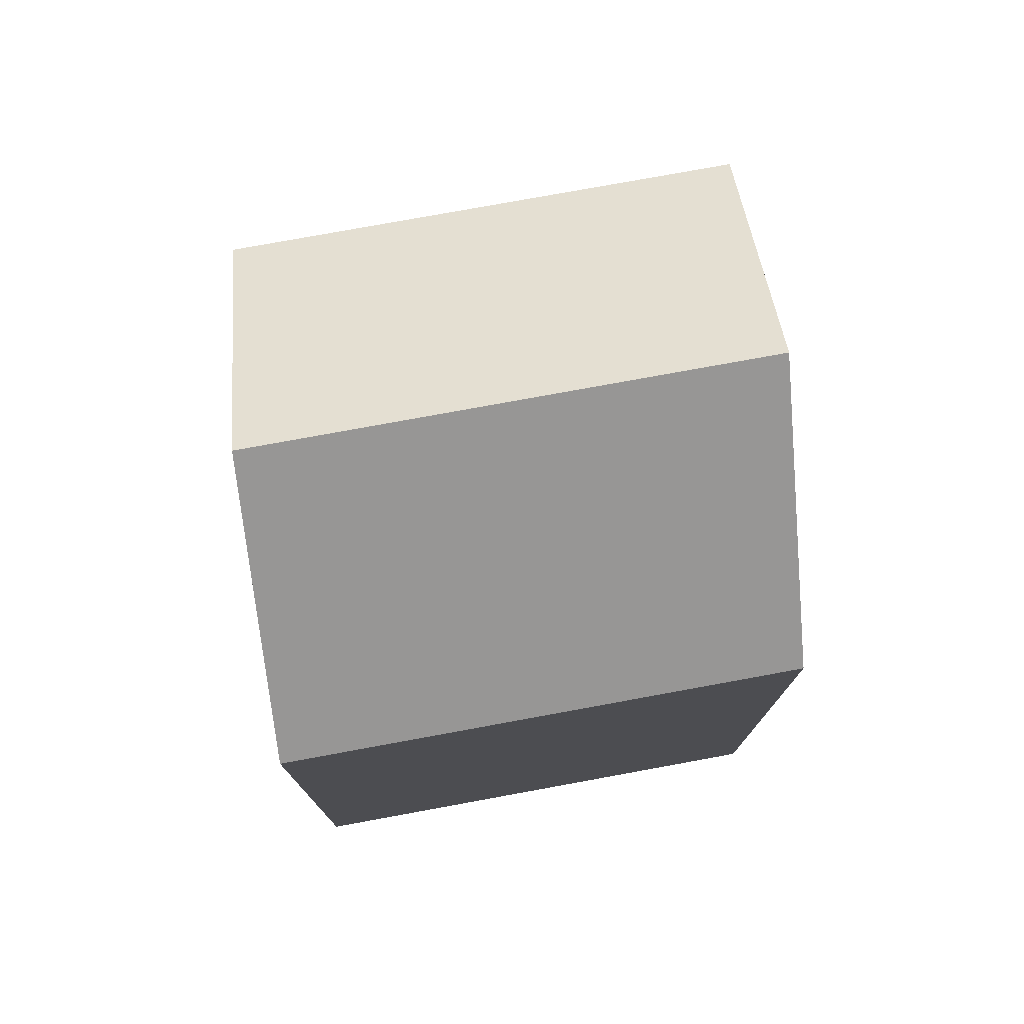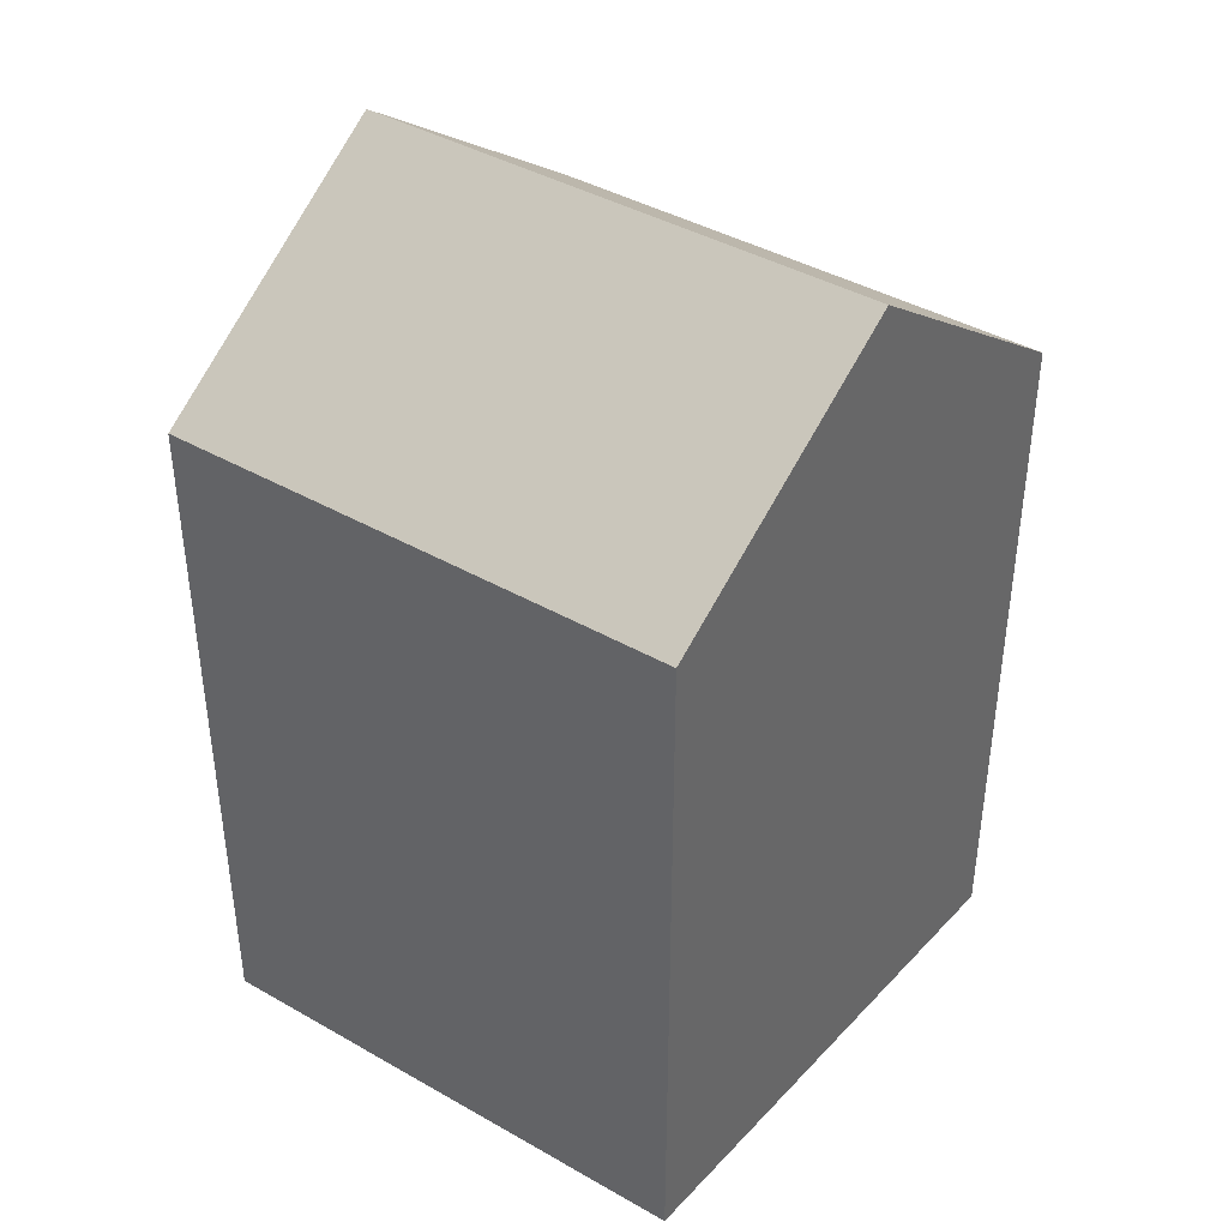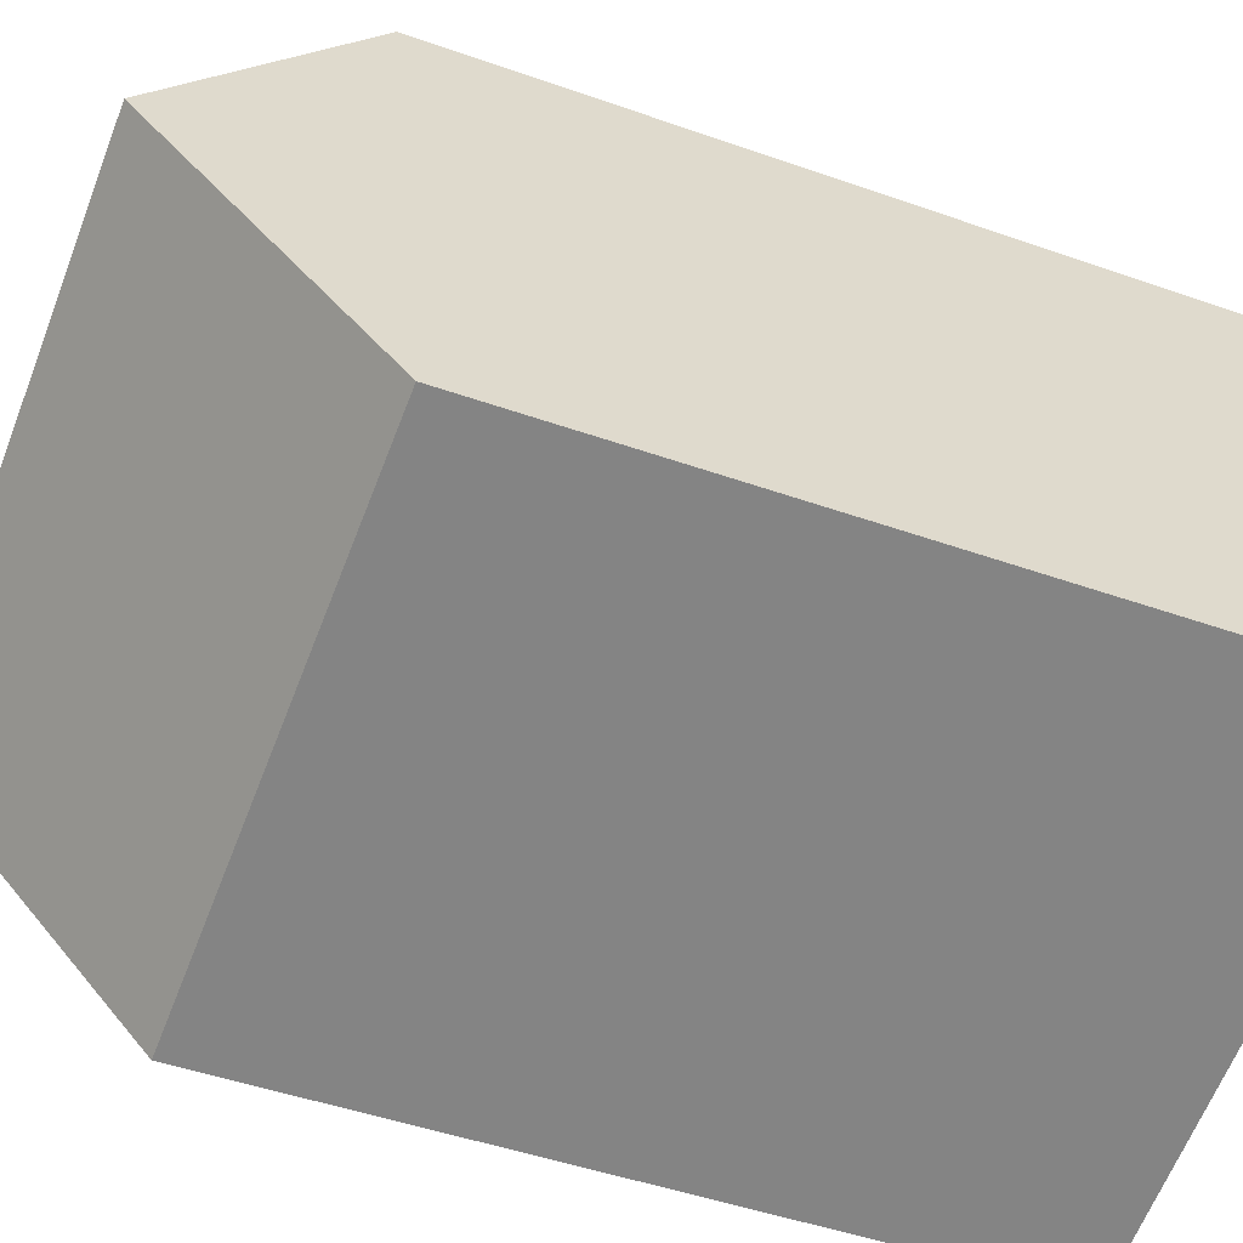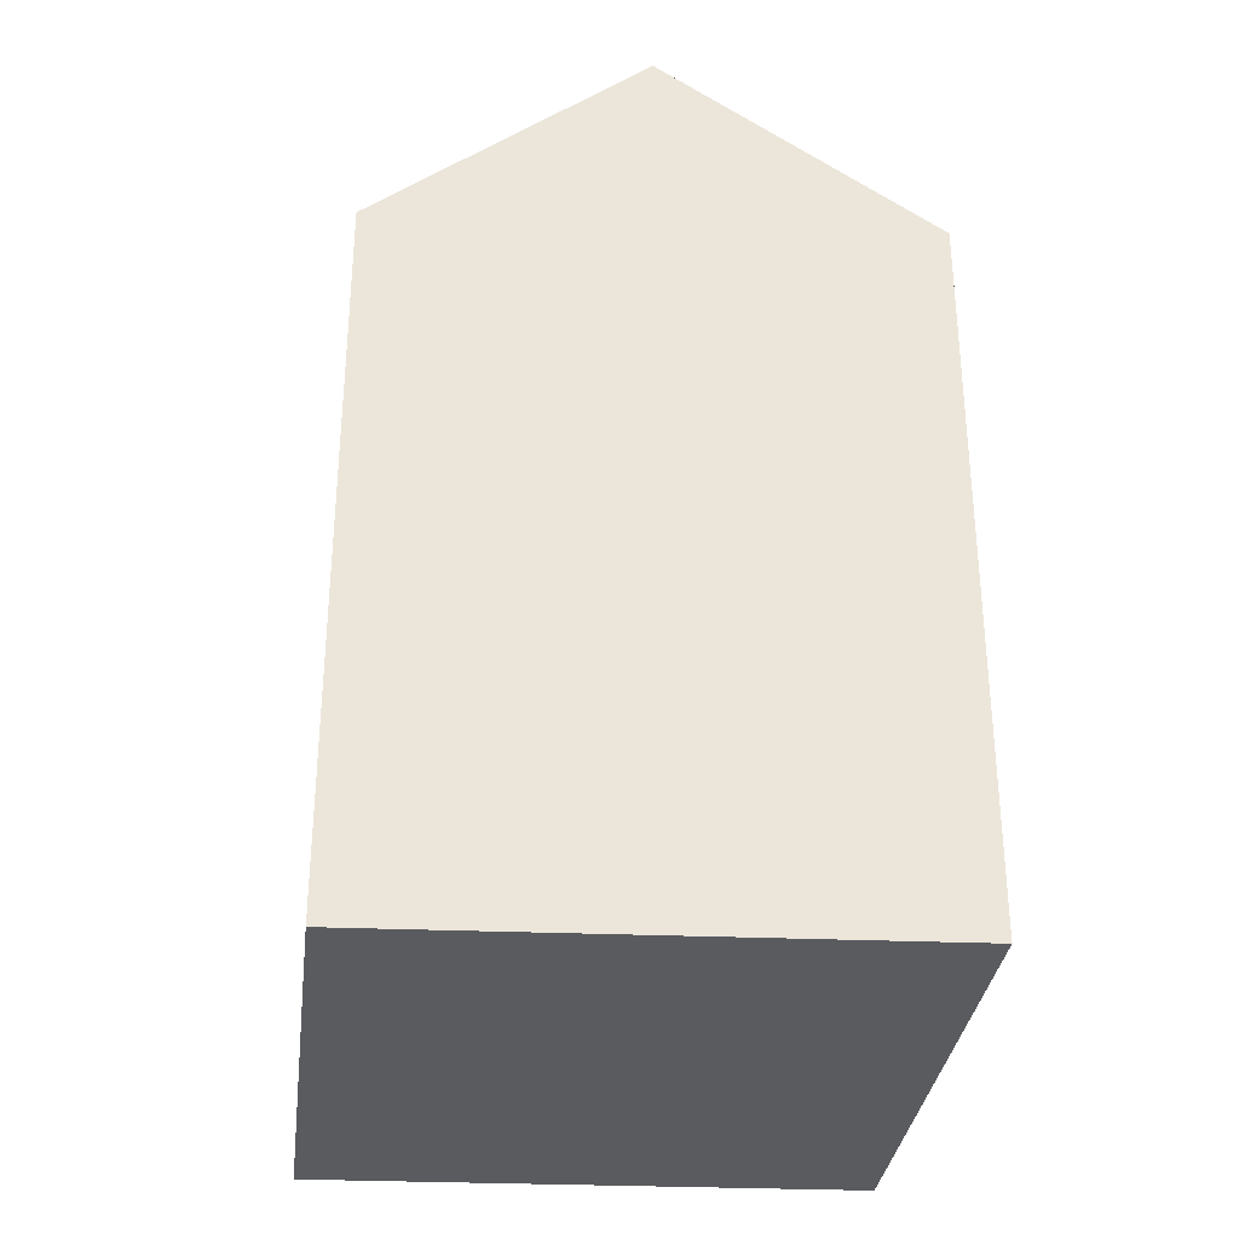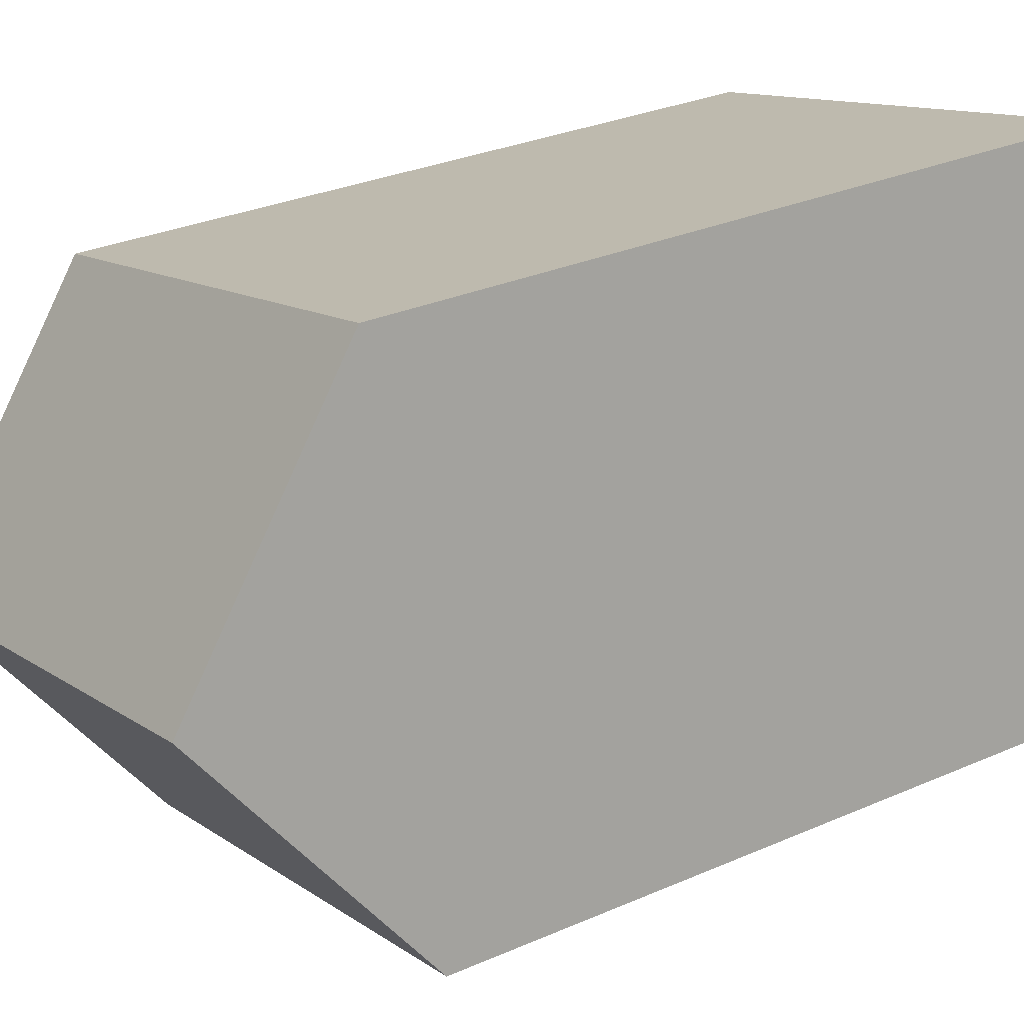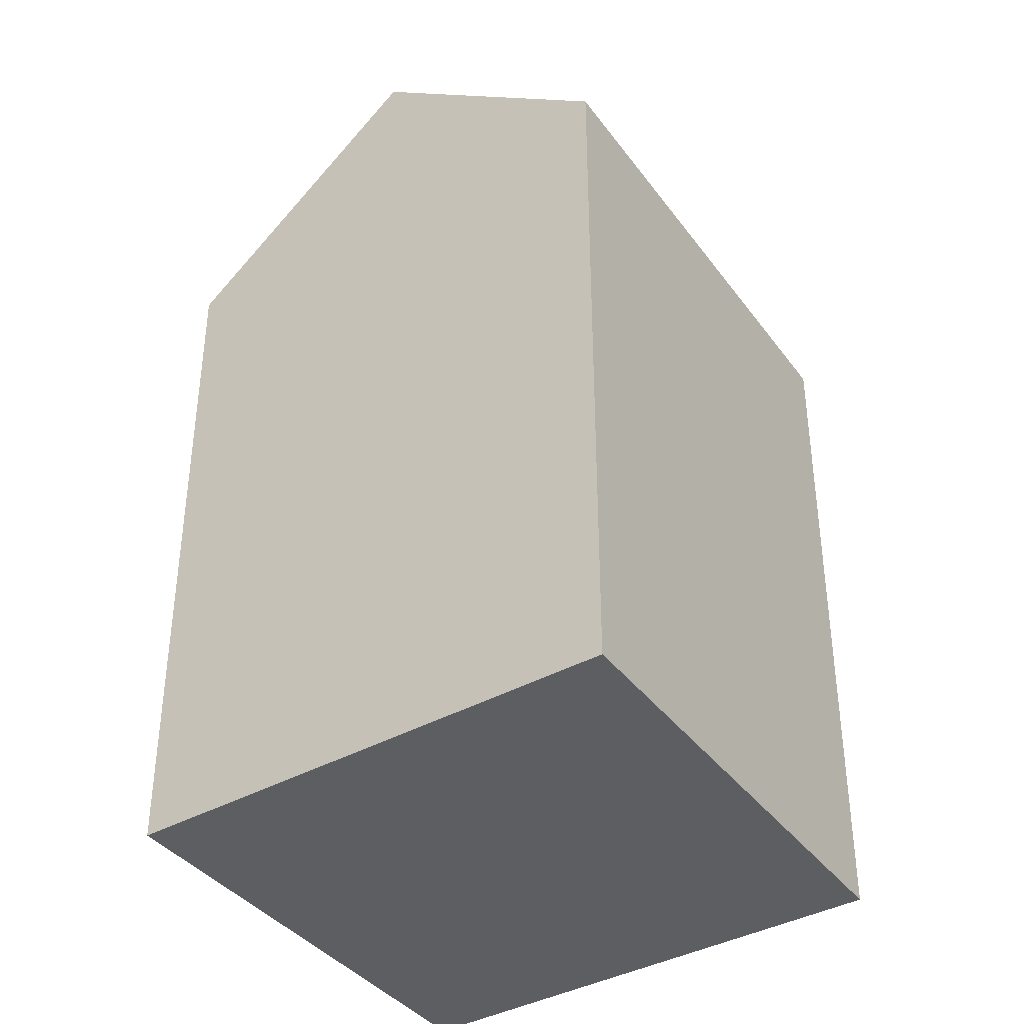
<metadata>
{"format":"obj","ext":"obj","renderer":"f3d","projection":"perspective","resolution":1024,"background":"white","views":[{"elev":76.9,"azim":5.2,"up":"+Y"},{"elev":41.1,"azim":50.4,"up":"+Y"},{"elev":-46.5,"azim":-112.0,"up":"+Z"},{"elev":-32.8,"azim":-81.3,"up":"+Y"},{"elev":29.9,"azim":-122.6,"up":"+Z"},{"elev":-38.0,"azim":-42.4,"up":"+Y"}]}
</metadata>
<code>
v  0 0 0
v  13.37 -5.107e-16 8.34
v  2.375 -6.984e-16 11.41
v  10.99 1.877e-16 -3.066
v  2.376 15.43 11.41
v  0.0003296 15.43 -0.0004883
v  1.188 19.67 5.702
v  10.99 15.43 -3.066
v  13.37 15.43 8.34
v  12.18 19.67 2.637
g defaultobject
f 1 2 3
f 2 1 4
f 5 1 3
f 1 5 6
f 6 5 7
f 6 4 1
f 4 6 8
f 8 2 4
f 2 8 9
f 9 8 10
f 2 5 3
f 5 2 9
f 10 6 7
f 6 10 8
f 9 7 5
f 7 9 10

</code>
